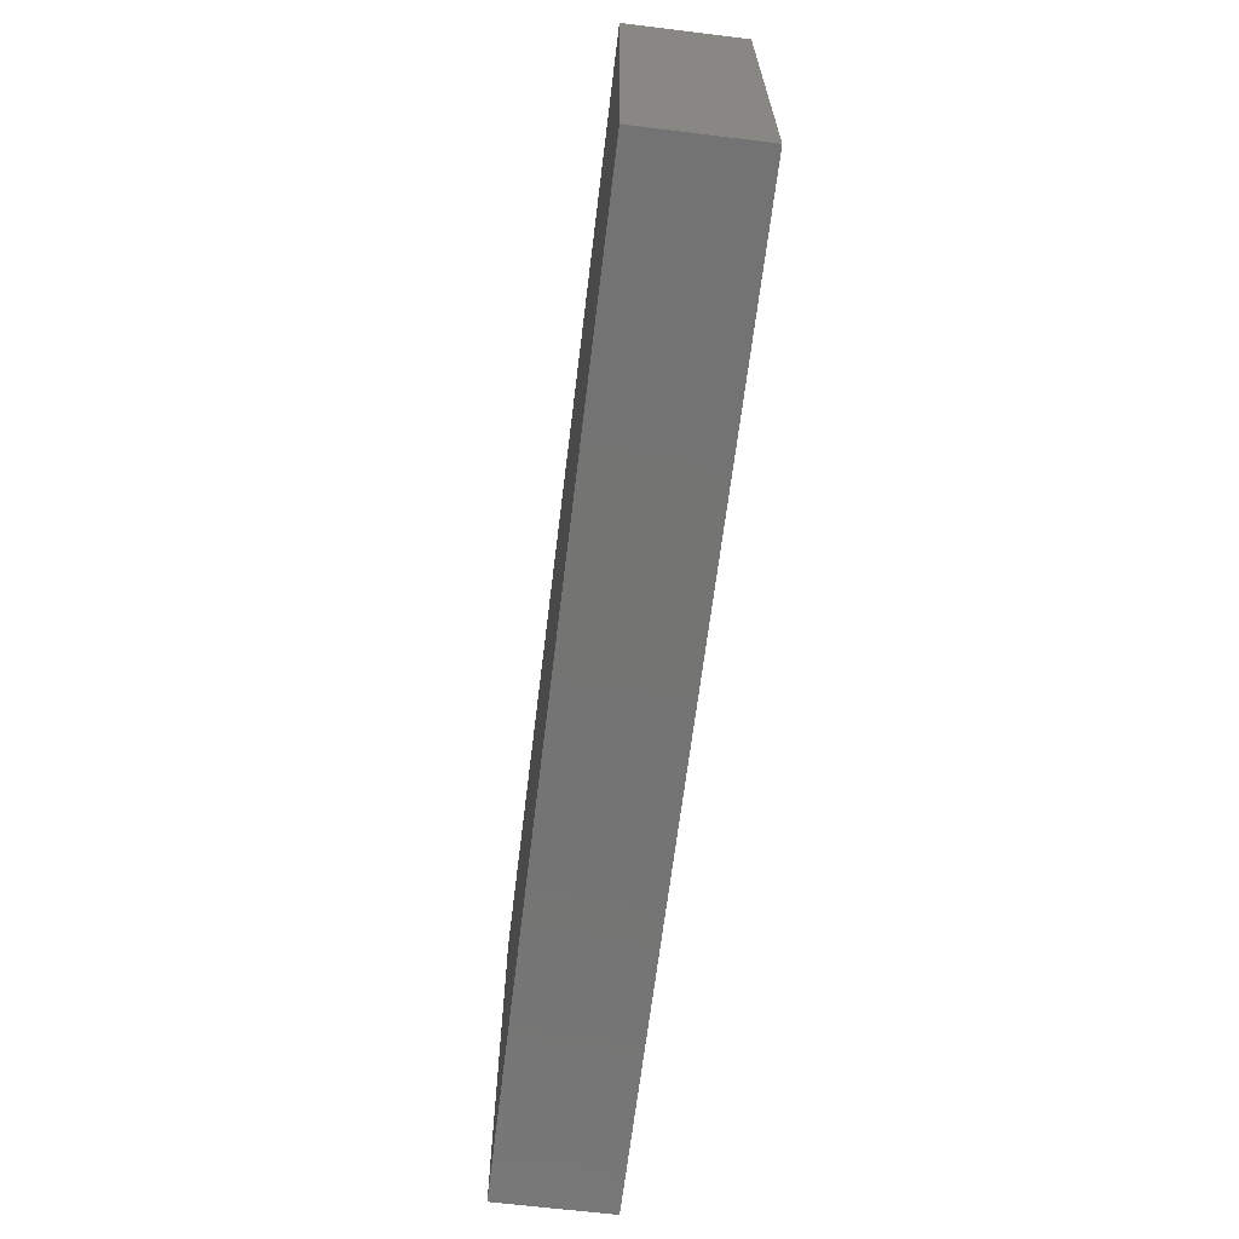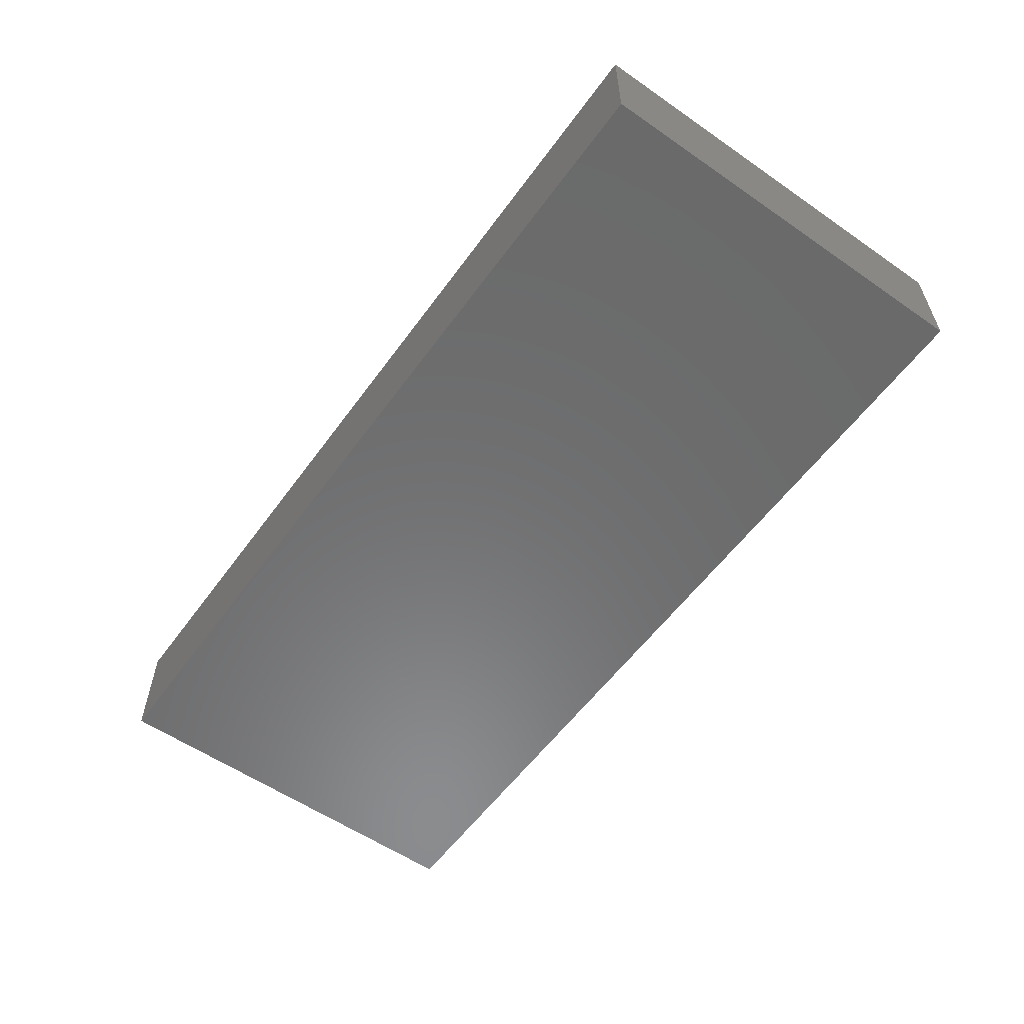
<metadata>
{"format":"stl","ext":"stl","renderer":"f3d","projection":"perspective","resolution":1024,"background":"white","views":[{"elev":-66.0,"azim":83.0,"up":"+Y"},{"elev":-57.2,"azim":-125.7,"up":"+Z"}]}
</metadata>
<code>
# stl→obj: 341 verts, 678 faces
v 0.09503 0.04217 0
v 0.09503 0.03236 0
v 0.09503 0.04217 -0.01169
v 0.08406 -0.04217 0.01169
v 0.07309 -0.04217 0.01169
v 0.0752 -0.04217 0.0006354
v -0.08672 -0.01683 0.01169
v -0.09503 -0.02174 0.01169
v -0.0862 -0.03236 0.01169
v -0.07443 -0.01942 -0.01169
v -0.08099 -0.01148 -0.01169
v -0.06864 -0.01038 -0.01169
v 0.09503 0.04217 0.01169
v -0.09503 -0.03236 0.01169
v 0.0737 0.0181 -0.01169
v 0.07323 0.003817 -0.01169
v 0.0642 0.01034 -0.01169
v 0.001662 0.01806 -0.01169
v 0.009966 0.01065 -0.01169
v 0.003789 0.004064 -0.01169
v 0.02042 -0.0326 0.01169
v 0.01795 -0.04217 0.01169
v 0.03089 -0.04217 0.01169
v -0.09503 0.005592 -0.002152
v -0.09503 0.003666 -0.01169
v -0.09503 -0.003416 -0.0008585
v -0.04487 -0.003025 -0.01169
v -0.05459 -0.01055 -0.01169
v -0.05874 -0.002346 -0.01169
v 0.0514 0.04217 -0.002947
v 0.0592 0.04217 -0.01169
v 0.04932 0.04217 -0.01169
v -0.04006 0.04217 -0.01169
v -0.03055 0.03236 -0.01169
v -0.05015 0.02624 -0.01169
v 0.0862 0.04217 0.01169
v -0.09503 -0.04217 0
v -0.0862 -0.04217 0.01169
v -0.09503 -0.04217 0.01169
v -0.09503 0.04217 0.01169
v -0.0862 0.04217 0.01169
v -0.09503 0.04217 0.001803
v 0.08643 0.01919 0.01169
v 0.08491 0.009539 0.01169
v 0.09503 0.008969 0.01169
v 0.04905 -0.04217 -0.01169
v 0.05324 -0.04217 -0.002232
v 0.04495 -0.04217 0.002891
v 0.0862 -0.01504 0.01169
v 0.09503 -0.01504 0.01169
v 0.0862 -3.469e-18 0.01169
v 0.05609 -0.01572 0.01169
v 0.06378 -0.02231 0.01169
v 0.06322 -0.007565 0.01169
v 0.0633 0.02256 0.01169
v 0.064 0.006673 0.01169
v 0.07238 0.01723 0.01169
v -0.0844 -3.469e-18 0.01169
v -0.0633 -0.007518 0.01169
v -0.0633 0.007523 0.01169
v 0.03883 0.01117 -0.01169
v 0.04512 0.003544 -0.01169
v 0.0381 -0.002192 -0.01169
v 0.09503 0.02256 0.01169
v -0.09503 -0.01905 -0.001019
v -0.09503 -0.02872 0.003664
v -0.01817 -0.01723 -0.01169
v -0.01113 -0.02694 -0.01169
v -0.0252 -0.02694 -0.01169
v -0.04846 -0.01891 0.01169
v -0.04923 -0.007518 0.01169
v 0.01682 -0.04217 -0.01169
v 0.01202 -0.03007 -0.01169
v 0.02537 -0.03093 -0.01169
v -0.06081 0.04217 -0.01169
v -0.04971 0.04217 -0.01169
v -0.05822 0.0308 -0.01169
v -0.09503 0.01032 0.01169
v -0.09503 0.0187 0.01169
v -0.09503 0.0187 -0.002152
v 0.02143 -0.02159 0.01169
v 0.00812 -0.03278 0.01169
v -0.03628 -0.002311 -0.01169
v -0.04061 -0.01089 -0.01169
v -0.04865 0.008008 -0.01169
v -0.03722 0.01285 -0.01169
v -0.07443 -0.002192 -0.01169
v -0.08721 -0.00331 -0.01169
v -0.08294 0.004269 -0.01169
v 0.01935 0.02175 0.01169
v 0.02813 0.01723 0.01169
v 0.02684 0.03209 0.01169
v -0.08654 0.02793 0.01169
v -0.0862 0.01644 0.01169
v -0.07515 0.02413 0.01169
v 0.09503 -0.002573 0.003285
v 0.09503 -0.01494 0.002452
v 0.05902 -0.04217 0.01169
v 0.04256 0.04217 0.001274
v 0.03458 0.04217 0.01169
v 0.04923 0.04217 0.01169
v -0.0491 0.04217 -0.001368
v -0.04235 0.04217 0.00411
v -0.05092 -0.04217 -0.003131
v -0.06661 -0.04217 0.004466
v -0.05351 -0.04217 -0.01169
v 0.002933 -0.007518 -0.01169
v 0.01552 0.002874 -0.01169
v 0.01705 -0.008644 -0.01169
v -0.06716 0.02084 -0.01169
v -0.05473 0.0179 -0.01169
v 0.07359 0.04217 -0.0009123
v 0.07326 0.04217 -0.01169
v 0.06116 -0.04217 -0.01169
v 0.07028 -0.04217 -0.01169
v -0.01444 0.04217 0
v -0.02425 0.04217 -6.545e-05
v -0.0211 0.04217 0.01169
v 0.03944 0.04217 -0.01169
v 0.03492 0.04217 -0.004974
v 0.06292 0.04217 0.001321
v 0.04075 0.03339 0.01169
v 0.05832 0.03236 0.01169
v 0.0633 0.04217 0.01169
v 0.0862 -0.03007 0.01169
v 0.07752 -0.02203 0.01169
v 0.07747 -0.03486 0.01169
v 0.04241 0.0009468 0.01169
v 0.05333 0.0119 0.01169
v 0.03517 0.007518 0.01169
v 0.09503 -3.469e-18 0.01169
v 0.03517 -0.007886 0.01169
v 0.04923 -0.007518 0.01169
v 0.04957 0.0306 0.01169
v 0.0448 0.0231 0.01169
v 0.05345 0.02085 0.01169
v 0.0803 0.01065 -0.01169
v 0.09503 0.008877 -0.01169
v 0.09503 -0.00102 -0.01169
v -0.01113 0.04217 -0.01169
v -0.02184 0.04217 -0.01169
v -0.0211 0.02256 0.01169
v -0.02813 0.03236 0.01169
v -0.03442 0.02299 0.01169
v -0.007123 0.02354 0.01169
v -0.01407 0.03236 0.01169
v -0.06313 -0.02247 0.01169
v -0.07736 -0.02256 0.01169
v -0.06233 -0.03338 0.01169
v -0.03517 0.04217 0.01169
v -0.04101 0.03282 0.01169
v -0.02813 0.01504 0.01169
v -0.04934 0.01497 0.01169
v -0.03445 0.007599 0.01169
v 0.02334 -0.04217 -0.002631
v 0.05623 0.001218 0.01169
v 0.07033 -3.469e-18 0.01169
v 0.07576 0.008405 0.01169
v -0.0211 -0.03321 0.01169
v -0.02538 -0.04217 0.01169
v -0.009836 -0.04217 0.01169
v 0.02813 -0.01504 0.01169
v 0.02145 -0.008459 0.01169
v 0.01252 -0.002989 0.01169
v -0.0633 0.04217 0.01169
v -0.0633 0.03236 0.01169
v -0.05423 0.03308 0.01169
v -0.04923 0.04217 0.01169
v 0.007033 0.02256 0.01169
v 0.01458 0.0326 0.01169
v 0 0.03236 0.01169
v -0.007033 0.04217 0.01169
v 0.007033 0.04217 0.01169
v 0.07736 -0.007518 0.01169
v -0.07736 0.04217 0.01169
v 0.09503 -0.03236 0.01169
v -0.07128 0.04217 0.003105
v -0.0783 0.04217 -0.01169
v 0.03792 -0.04217 -0.002246
v -0.08423 -0.04217 -0.00141
v -0.07736 -0.04217 0.01169
v 0.09503 -0.04217 0.01169
v 0.09503 -0.04217 -0.01169
v 0.09503 -0.03374 -0.0036
v 0.09503 -0.04217 0.0009491
v 0.09503 -0.02256 -0.0036
v 0.09503 -0.0119 -0.01169
v -0.09503 -0.04217 -0.01169
v -0.0862 0.04217 -0.002152
v -0.09503 0.04217 -0.01169
v 0.08446 -0.04217 -0.001965
v 0.08368 0.04217 -0.0008785
v -0.09503 -0.03429 -0.004044
v -0.09503 0.03476 -0.003884
v 0.09503 0.03236 0.01169
v 0.07487 0.0305 -0.01169
v 0.08415 0.04217 -0.01169
v 0.09503 0.005344 -0.002315
v -0.09503 -0.02641 -0.01169
v 0.08733 0.03321 -0.01169
v -0.03517 -0.007518 0.01169
v -0.0633 0.02256 0.01169
v 0.08618 -0.04217 -0.01169
v 0.017 0.04217 -0.01169
v 0.0211 0.04217 -0.002891
v 0.0302 0.04217 -0.01169
v -0.0005582 0.01596 0.01169
v 0.03181 -0.02228 -0.01169
v 0.03708 -0.03218 -0.01169
v 0.04804 -0.03179 -0.01169
v 0.03997 -0.04217 -0.01169
v -0.046 0.01704 -0.01169
v -0.02538 -0.04217 -0.01169
v -0.03292 -0.03539 -0.01169
v -0.07736 0.007518 0.01169
v 0.03517 -0.02256 0.01169
v 0.04923 -0.02256 0.01169
v -0.08176 0.01909 -0.01169
v -0.07443 0.01285 -0.01169
v -0.08825 0.01092 -0.01169
v 0.0211 0.04217 0.01169
v -0.07714 -0.008277 0.01169
v -0.07771 0.01614 0.01169
v -0.01857 -0.002281 -0.01169
v -0.01113 0.003135 -0.01169
v -0.01042 -0.008512 -0.01169
v -0.007033 -0.02244 0.01169
v -0.007033 -0.007079 0.01169
v -0.0211 -0.007518 0.01169
v -0.08674 -0.01843 -0.01169
v -0.081 -0.02677 -0.01169
v -0.06788 -0.02714 -0.01169
v -0.09503 -0.01137 -0.01169
v -0.06904 0.03281 -0.01169
v -0.07984 0.03248 -0.01169
v 0.0829 0.02548 -0.01169
v 0.04513 0.01817 -0.01169
v 0.05216 0.01065 -0.01169
v 0.06681 0.03217 0.01169
v 0.0155 0.01871 -0.01169
v 0.02403 0.01065 -0.01169
v 0.03107 0.01817 -0.01169
v 0.007033 0.007518 0.01169
v 0.0211 0.0119 0.01169
v 0.03895 0.02655 -0.01169
v 0.04513 0.03321 -0.01169
v 0.05216 0.02569 -0.01169
v 0.06066 0.01908 -0.01169
v 0.05216 -0.004383 -0.01169
v 0.06005 -0.01192 -0.01169
v 0.05216 -0.01723 -0.01169
v 0.06593 -0.019 -0.01169
v 0.09503 0.02641 -0.01169
v 0.07239 -0.0103 -0.01169
v 0.0803 -0.01942 -0.01169
v 0.08119 -0.003544 -0.01169
v -0.0041 0.02569 -0.01169
v 0.0592 0.003135 -0.01169
v 0.03119 0.002585 -0.01169
v 0.03112 -0.008335 -0.01169
v 0.02403 -0.002192 -0.01169
v 0.05 -0.03191 0.01169
v 0.02403 0.02569 -0.01169
v 0.009966 0.02569 -0.01169
v 0.01676 0.03334 -0.01169
v 0.03149 0.03386 -0.01169
v 0.08146 0.02694 0.01169
v -0.03852 -0.04217 -0.002348
v -0.02753 -0.04217 -0.002726
v -0.03944 -0.04217 -0.01169
v -0.03223 -0.01942 -0.01169
v -0.0252 -0.0119 -0.01169
v 0.03517 0.02256 0.01169
v -0.09503 -0.01232 0.01169
v 0.002933 0.03321 -0.01169
v -0.03927 0.02256 -0.01169
v -0.08825 -0.03455 -0.01169
v -0.07908 -0.04217 -0.01169
v -0.0463 -0.01942 -0.01169
v 0.01133 -0.04217 -0.003684
v -0.0674 0.007518 -0.01169
v 0 0.04217 0.004399
v 0.01407 0.04217 0.004399
v 0.02924 0.04217 0.003147
v -0.00554 -0.04217 -0.004913
v 0.002754 -0.04217 -0.01169
v 0.002656 -0.04217 0.002529
v -0.005076 -0.01659 -0.01169
v 0.04513 -0.02256 -0.01169
v -0.006117 0.04217 -0.002398
v -0.002145 0.04217 -0.01169
v -0.02559 0.006825 -0.01169
v -0.03572 0.04217 -0.002825
v -0.09503 -0.002081 0.01169
v -0.08741 -0.007741 0.01169
v -0.09503 0.03347 0.01169
v -0.05351 -0.04217 0.01169
v -0.03944 -0.04217 0.01169
v -0.01835 -0.04217 -0.004399
v 0.03517 -0.03321 0.01169
v 0.04495 -0.04217 0.01169
v 0.002933 -0.02256 -0.01169
v 0.06553 -0.02994 -0.01169
v 0.07416 -0.0278 -0.01169
v -0.03492 -0.03199 0.01169
v -0.0487 -0.03273 0.01169
v 0.002754 -0.04217 0.01169
v -0.01407 0.01504 0.01169
v 0.07168 -0.02808 0.01169
v 0.03146 -0.04217 -0.01169
v -0.05778 0.006984 -0.01169
v -0.07426 -0.04217 -0.001868
v 0.007079 0.04217 -0.002589
v 0.06345 -0.03311 0.01169
v 0.02548 -0.01502 -0.01169
v 0.02021 -0.02249 -0.01169
v -0.06037 -0.01942 -0.01169
v -0.02457 0.01732 -0.01169
v -0.01473 0.01121 -0.01169
v -0.06758 -0.04217 -0.01169
v 0.08282 -0.03307 -0.01169
v -0.004486 0.00983 -0.01169
v -0.09503 0.03374 -0.01169
v -0.05626 0.04217 0.004399
v -0.007141 -0.03222 0.01169
v -0.0211 -0.02256 0.01169
v -0.03517 -0.02256 0.01169
v 0.007033 -0.02256 0.01169
v -0.01149 -0.04217 -0.01169
v -0.06098 -0.03449 -0.01169
v 0.09503 -0.0261 -0.01169
v 0.0592 0.03321 -0.01169
v -0.09503 0.0187 -0.01169
v 0.04513 -0.0119 -0.01169
v -0.04702 -0.03537 -0.01169
v -0.053 -0.02737 -0.01169
v -0.0391 -0.02758 -0.01169
v 0.007122 0.04217 -0.01169
v -0.0211 0.007518 0.01169
v -0.007033 0.007518 0.01169
v -0.0112 -0.04217 0.003208
f 1 2 3
f 4 5 6
f 7 8 9
f 10 11 12
f 13 2 1
f 9 8 14
f 15 16 17
f 18 19 20
f 21 22 23
f 24 25 26
f 27 28 29
f 30 31 32
f 33 34 35
f 36 13 1
f 37 38 39
f 40 41 42
f 43 44 45
f 46 47 48
f 49 50 51
f 52 53 54
f 55 56 57
f 58 59 60
f 61 62 63
f 64 43 45
f 8 65 66
f 67 68 69
f 59 70 71
f 72 73 74
f 75 76 77
f 78 79 80
f 81 82 21
f 27 83 84
f 85 86 83
f 87 88 89
f 90 91 92
f 93 94 95
f 96 50 97
f 6 5 98
f 99 100 101
f 76 102 103
f 104 105 106
f 107 108 109
f 110 77 111
f 31 112 113
f 114 115 47
f 116 117 118
f 119 120 99
f 112 31 121
f 101 100 122
f 123 124 101
f 44 51 45
f 125 126 127
f 31 30 121
f 128 129 130
f 51 50 131
f 128 132 133
f 126 125 49
f 134 135 136
f 137 138 139
f 140 141 116
f 141 117 116
f 142 143 144
f 142 145 146
f 147 148 149
f 50 49 125
f 150 151 143
f 146 143 142
f 118 143 146
f 47 98 48
f 152 153 154
f 155 23 22
f 156 56 129
f 56 157 158
f 159 160 161
f 52 54 133
f 162 132 163
f 163 132 164
f 165 166 167
f 144 143 151
f 167 151 168
f 169 170 171
f 146 171 172
f 90 92 170
f 171 170 173
f 49 174 126
f 93 175 41
f 50 125 176
f 177 75 178
f 179 46 48
f 14 39 9
f 180 181 38
f 125 4 182
f 183 184 185
f 14 66 37
f 97 186 187
f 188 180 37
f 42 189 190
f 183 185 191
f 3 192 1
f 136 55 123
f 193 188 37
f 85 83 27
f 42 194 40
f 195 64 2
f 196 113 197
f 96 198 45
f 139 97 187
f 199 66 65
f 37 66 193
f 170 169 90
f 3 200 197
f 201 154 71
f 202 60 153
f 24 80 25
f 191 203 183
f 185 182 4
f 192 3 197
f 204 205 206
f 78 94 79
f 169 145 207
f 74 208 209
f 210 46 211
f 111 212 85
f 95 202 166
f 134 123 101
f 69 213 214
f 58 215 94
f 132 216 217
f 218 219 220
f 100 221 92
f 92 122 100
f 222 59 58
f 60 95 223
f 224 225 226
f 170 92 221
f 16 15 137
f 227 228 229
f 230 11 10
f 231 10 232
f 233 65 26
f 234 110 235
f 196 236 15
f 61 237 238
f 55 57 239
f 157 54 174
f 240 241 19
f 61 241 242
f 150 118 117
f 177 175 165
f 71 60 59
f 169 243 244
f 245 246 247
f 128 156 129
f 133 54 156
f 238 248 17
f 249 250 251
f 252 251 250
f 137 253 138
f 252 254 255
f 137 139 256
f 257 34 140
f 258 250 249
f 164 228 227
f 259 260 261
f 262 53 52
f 217 52 133
f 263 264 265
f 263 266 245
f 239 57 267
f 268 213 269
f 268 104 270
f 271 272 67
f 33 35 76
f 273 91 130
f 8 7 274
f 275 264 257
f 86 212 276
f 188 277 278
f 277 188 199
f 77 76 35
f 271 279 84
f 34 33 141
f 75 234 178
f 176 182 185
f 155 22 280
f 87 219 281
f 266 206 119
f 172 173 282
f 283 173 221
f 221 100 284
f 281 29 87
f 231 277 199
f 120 119 206
f 219 218 110
f 77 35 111
f 281 110 111
f 285 286 287
f 288 68 67
f 123 134 136
f 210 209 289
f 267 57 43
f 85 27 29
f 35 276 212
f 13 195 2
f 13 36 195
f 151 167 153
f 171 146 145
f 140 290 291
f 123 55 239
f 192 112 36
f 24 26 78
f 78 80 24
f 83 292 224
f 29 12 87
f 226 288 67
f 100 99 120
f 120 284 100
f 33 293 117
f 75 102 76
f 246 119 32
f 14 8 66
f 294 274 295
f 296 40 194
f 297 105 104
f 298 104 268
f 268 269 160
f 269 299 160
f 131 50 96
f 78 294 94
f 156 54 56
f 300 301 262
f 286 302 73
f 162 163 81
f 303 304 115
f 75 77 234
f 51 131 45
f 195 36 267
f 298 305 306
f 123 239 124
f 4 127 5
f 60 215 58
f 94 223 95
f 300 23 301
f 82 307 22
f 144 153 152
f 308 142 152
f 207 145 308
f 169 207 243
f 130 132 128
f 56 54 157
f 51 158 157
f 181 149 148
f 48 98 301
f 262 301 98
f 216 132 162
f 309 127 126
f 210 303 114
f 125 182 176
f 296 41 40
f 9 38 181
f 294 295 58
f 178 190 189
f 64 195 267
f 273 135 122
f 211 310 209
f 302 109 73
f 311 85 29
f 171 173 172
f 173 170 221
f 124 239 36
f 278 312 180
f 122 134 101
f 33 117 141
f 293 76 103
f 205 313 283
f 205 284 120
f 160 159 305
f 306 149 297
f 244 130 91
f 314 262 98
f 150 103 168
f 101 124 121
f 124 36 112
f 86 85 212
f 109 315 316
f 105 297 181
f 63 62 249
f 231 232 278
f 310 211 179
f 28 279 317
f 292 318 319
f 196 200 236
f 225 20 226
f 10 12 317
f 62 258 249
f 258 16 250
f 231 199 230
f 311 29 281
f 105 320 106
f 203 115 321
f 18 20 322
f 86 318 292
f 39 14 37
f 235 110 218
f 174 49 51
f 158 51 44
f 9 39 38
f 272 83 224
f 190 178 323
f 324 177 165
f 272 224 67
f 159 325 326
f 108 261 109
f 114 303 115
f 201 71 70
f 327 306 305
f 227 325 328
f 21 300 81
f 286 280 287
f 286 72 280
f 273 129 135
f 329 285 299
f 1 192 36
f 213 299 269
f 213 329 299
f 7 222 295
f 58 295 222
f 149 181 297
f 327 305 326
f 106 320 330
f 109 316 73
f 92 91 273
f 323 194 190
f 311 281 111
f 191 185 4
f 116 290 140
f 138 253 198
f 198 253 2
f 203 331 183
f 127 4 125
f 186 184 331
f 178 235 323
f 246 32 332
f 206 265 204
f 206 266 263
f 307 287 22
f 93 79 94
f 115 6 98
f 37 180 38
f 41 189 42
f 197 113 192
f 192 113 112
f 26 25 233
f 80 333 25
f 65 233 199
f 193 199 188
f 323 333 80
f 80 79 194
f 209 210 211
f 278 277 231
f 139 138 198
f 304 321 115
f 253 200 3
f 57 158 44
f 235 333 323
f 93 41 296
f 93 296 79
f 139 198 96
f 176 185 184
f 139 96 97
f 64 45 198
f 131 96 45
f 73 316 74
f 186 331 187
f 63 249 334
f 203 321 331
f 289 208 334
f 335 106 336
f 330 336 106
f 85 311 111
f 214 270 337
f 271 337 279
f 329 69 68
f 68 286 329
f 225 319 322
f 20 108 107
f 241 108 19
f 63 260 259
f 61 259 241
f 251 252 303
f 36 239 267
f 234 77 110
f 264 263 240
f 263 245 242
f 196 248 332
f 247 332 248
f 274 7 295
f 42 190 194
f 312 181 180
f 121 124 112
f 193 66 199
f 160 305 298
f 325 161 307
f 72 155 280
f 310 179 155
f 330 320 232
f 270 335 337
f 184 183 331
f 47 115 98
f 186 97 50
f 50 176 186
f 32 31 332
f 332 113 196
f 332 31 113
f 63 259 61
f 88 11 233
f 11 230 233
f 89 88 25
f 89 25 220
f 218 220 333
f 235 218 333
f 87 12 11
f 234 235 178
f 256 187 254
f 254 187 255
f 253 15 236
f 253 236 200
f 196 197 200
f 64 267 43
f 34 318 276
f 86 276 318
f 225 224 292
f 225 292 319
f 337 271 69
f 83 272 84
f 272 271 84
f 29 28 12
f 28 317 12
f 279 28 84
f 27 84 28
f 319 18 322
f 257 18 319
f 19 108 20
f 19 18 240
f 240 18 264
f 264 275 265
f 275 338 265
f 338 204 265
f 261 108 241
f 241 240 242
f 242 240 263
f 334 249 251
f 258 62 238
f 238 17 258
f 247 248 237
f 254 252 250
f 254 250 16
f 17 16 258
f 129 55 136
f 129 56 55
f 248 196 15
f 278 232 320
f 275 291 338
f 306 297 298
f 308 152 339
f 340 207 308
f 94 215 223
f 60 223 215
f 201 229 339
f 229 228 339
f 164 243 228
f 130 164 132
f 219 110 281
f 133 156 128
f 174 51 157
f 25 333 220
f 62 61 238
f 16 256 254
f 139 187 256
f 87 11 88
f 220 219 89
f 230 199 233
f 88 233 25
f 148 222 7
f 107 302 288
f 107 109 302
f 315 260 208
f 59 222 148
f 149 306 70
f 201 327 229
f 252 255 304
f 255 187 331
f 164 81 163
f 53 126 174
f 231 230 10
f 232 10 317
f 317 279 336
f 69 271 67
f 194 323 80
f 79 296 194
f 175 95 166
f 93 95 175
f 167 166 202
f 92 273 122
f 35 34 276
f 257 319 34
f 257 264 18
f 237 245 247
f 23 179 48
f 301 23 48
f 307 161 287
f 161 341 287
f 22 287 280
f 30 32 119
f 278 320 312
f 338 291 313
f 91 90 244
f 135 129 136
f 305 159 326
f 217 216 262
f 216 300 262
f 314 309 53
f 262 314 53
f 253 3 2
f 294 78 26
f 135 134 122
f 94 294 58
f 175 166 165
f 164 130 244
f 274 294 26
f 105 312 320
f 184 186 176
f 198 2 64
f 178 189 175
f 119 99 30
f 299 341 160
f 206 205 120
f 208 260 334
f 334 260 63
f 67 224 226
f 89 219 87
f 289 303 210
f 303 289 251
f 302 286 68
f 147 70 59
f 147 149 70
f 201 70 327
f 306 327 70
f 164 244 243
f 35 212 111
f 314 127 309
f 211 46 179
f 341 161 160
f 130 129 273
f 102 168 103
f 102 324 168
f 293 150 117
f 293 103 150
f 313 173 283
f 282 173 313
f 221 284 205
f 283 221 205
f 101 121 30
f 30 99 101
f 310 72 74
f 338 313 204
f 299 285 341
f 155 179 23
f 75 177 324
f 172 282 290
f 172 290 116
f 5 127 314
f 203 191 115
f 191 6 115
f 4 6 191
f 83 86 292
f 288 302 68
f 226 107 288
f 286 73 72
f 208 316 315
f 74 316 208
f 109 260 315
f 261 260 109
f 46 210 114
f 65 274 26
f 180 188 278
f 312 105 181
f 293 33 76
f 181 148 9
f 148 7 9
f 44 43 57
f 251 289 334
f 132 217 133
f 208 289 209
f 242 245 237
f 237 61 242
f 245 266 246
f 266 119 246
f 152 154 339
f 144 152 142
f 308 339 340
f 142 308 145
f 147 59 148
f 202 95 60
f 326 229 327
f 154 201 339
f 228 340 339
f 150 143 118
f 172 116 118
f 118 146 172
f 34 319 318
f 331 304 255
f 304 331 321
f 16 137 256
f 137 15 253
f 161 325 159
f 325 227 326
f 227 229 326
f 69 329 213
f 268 160 298
f 69 214 337
f 270 213 268
f 270 214 213
f 238 237 248
f 247 246 332
f 5 314 98
f 285 287 341
f 329 286 285
f 20 107 226
f 322 20 225
f 275 257 140
f 291 275 140
f 340 243 207
f 90 169 244
f 47 46 114
f 303 252 304
f 102 75 324
f 291 290 313
f 282 313 290
f 204 313 205
f 297 104 298
f 153 60 71
f 202 153 167
f 71 154 153
f 153 144 151
f 340 228 243
f 145 169 171
f 165 167 168
f 324 165 168
f 151 150 168
f 261 241 259
f 206 263 265
f 15 17 248
f 307 82 325
f 82 328 325
f 227 328 164
f 82 22 21
f 328 81 164
f 81 328 82
f 300 21 23
f 300 216 81
f 216 162 81
f 217 262 52
f 126 53 309
f 174 54 53
f 158 57 56
f 232 336 330
f 232 317 336
f 335 336 337
f 337 336 279
f 104 106 270
f 270 106 335
f 72 310 155
f 74 209 310
f 41 175 189
f 177 178 175
f 65 8 274
f 141 140 34

</code>
